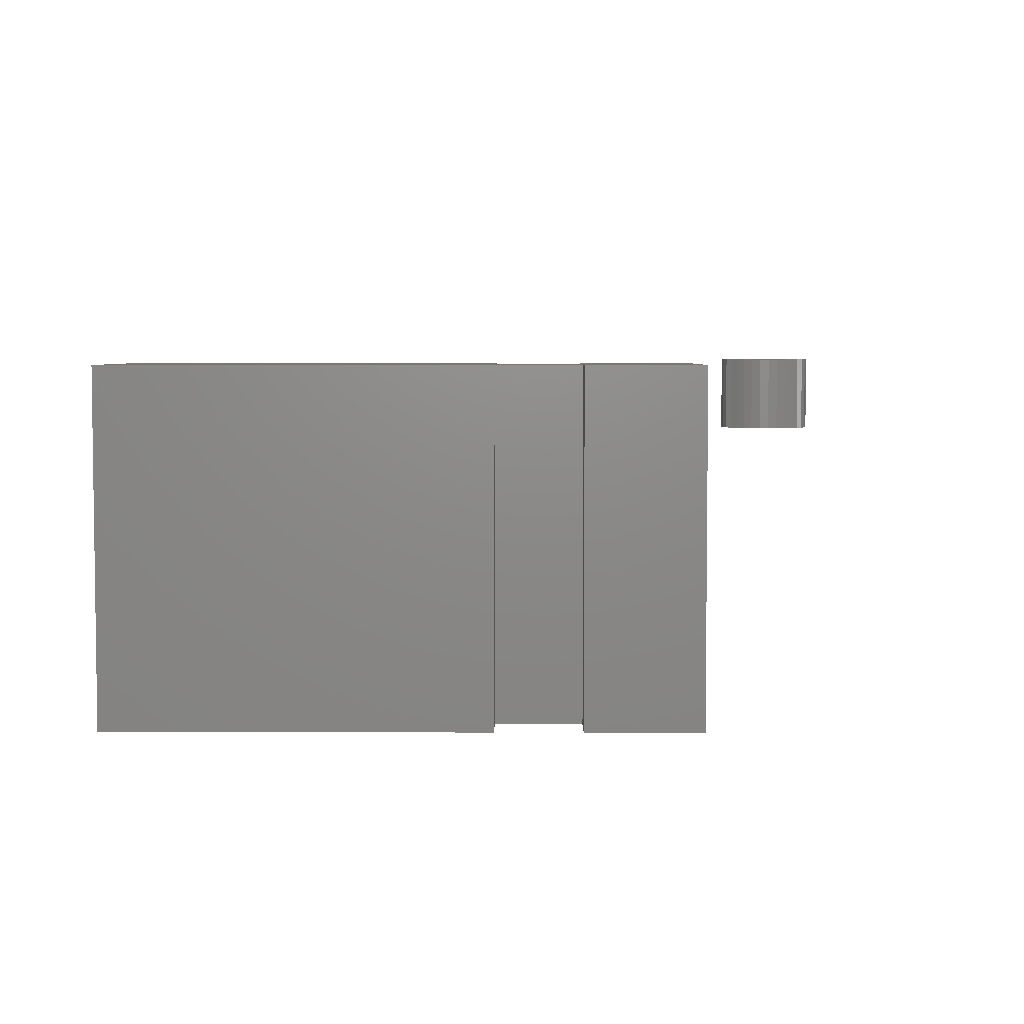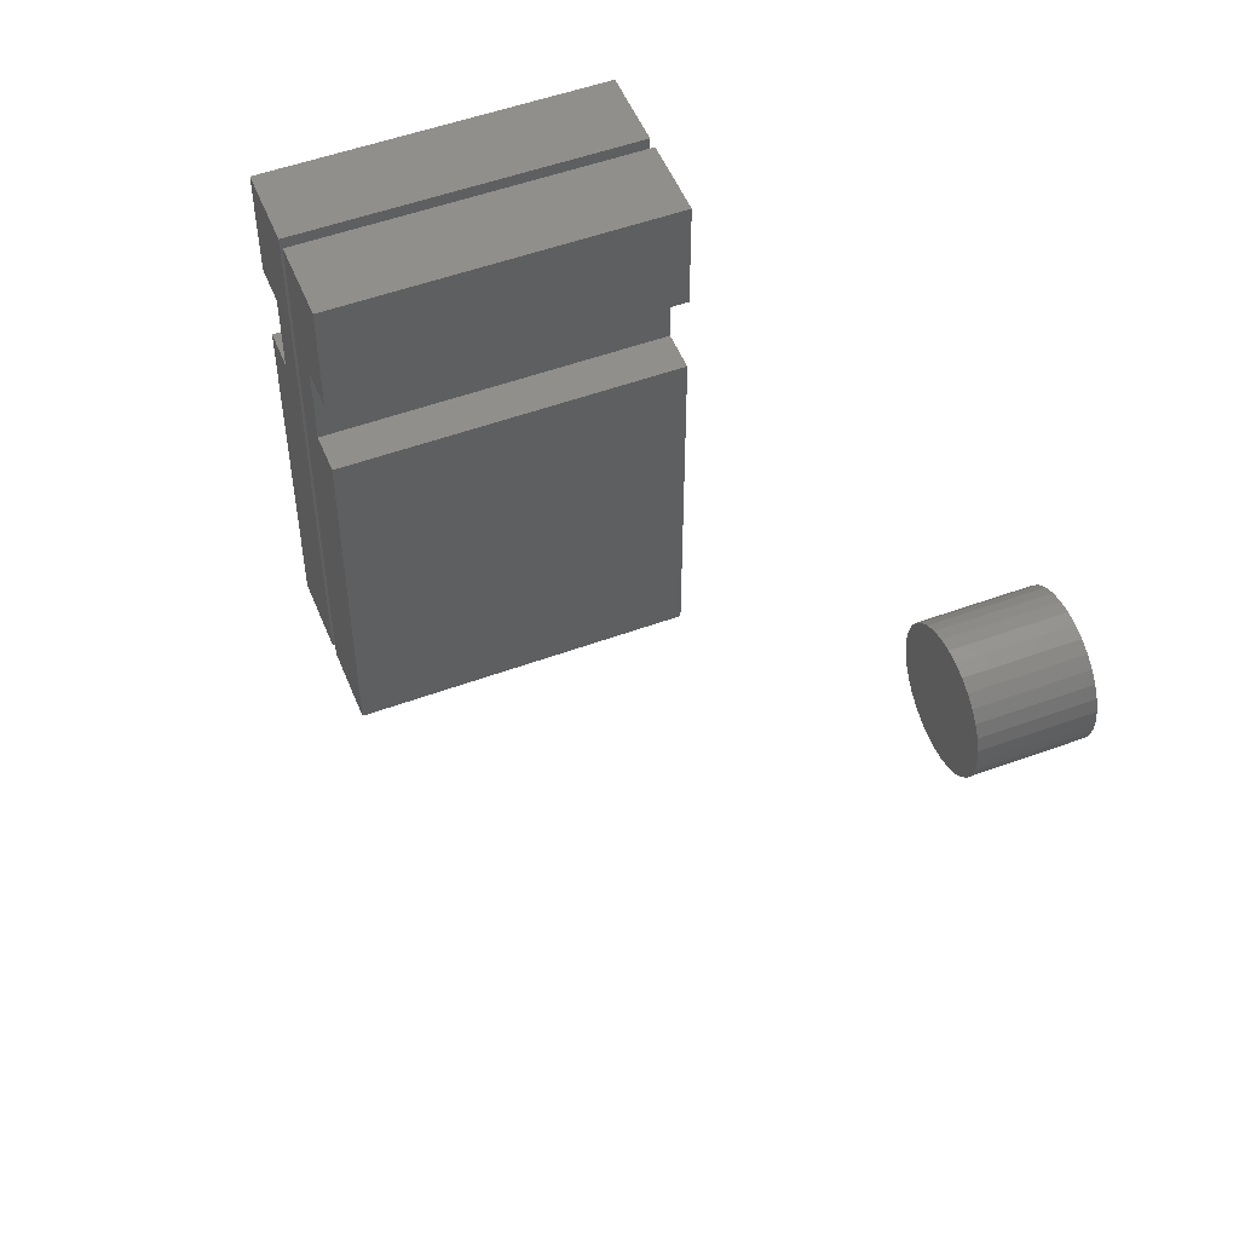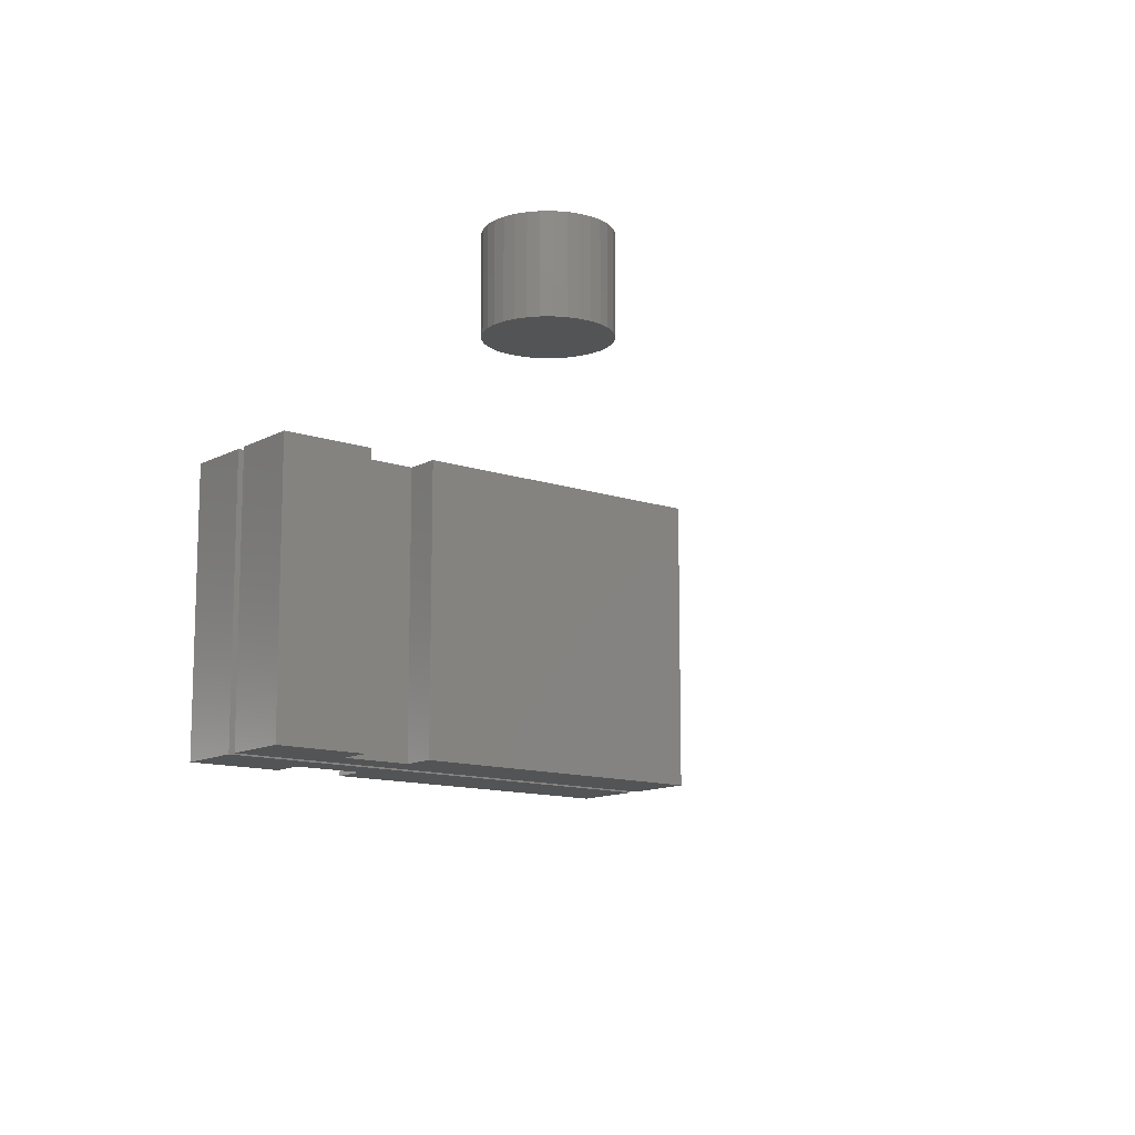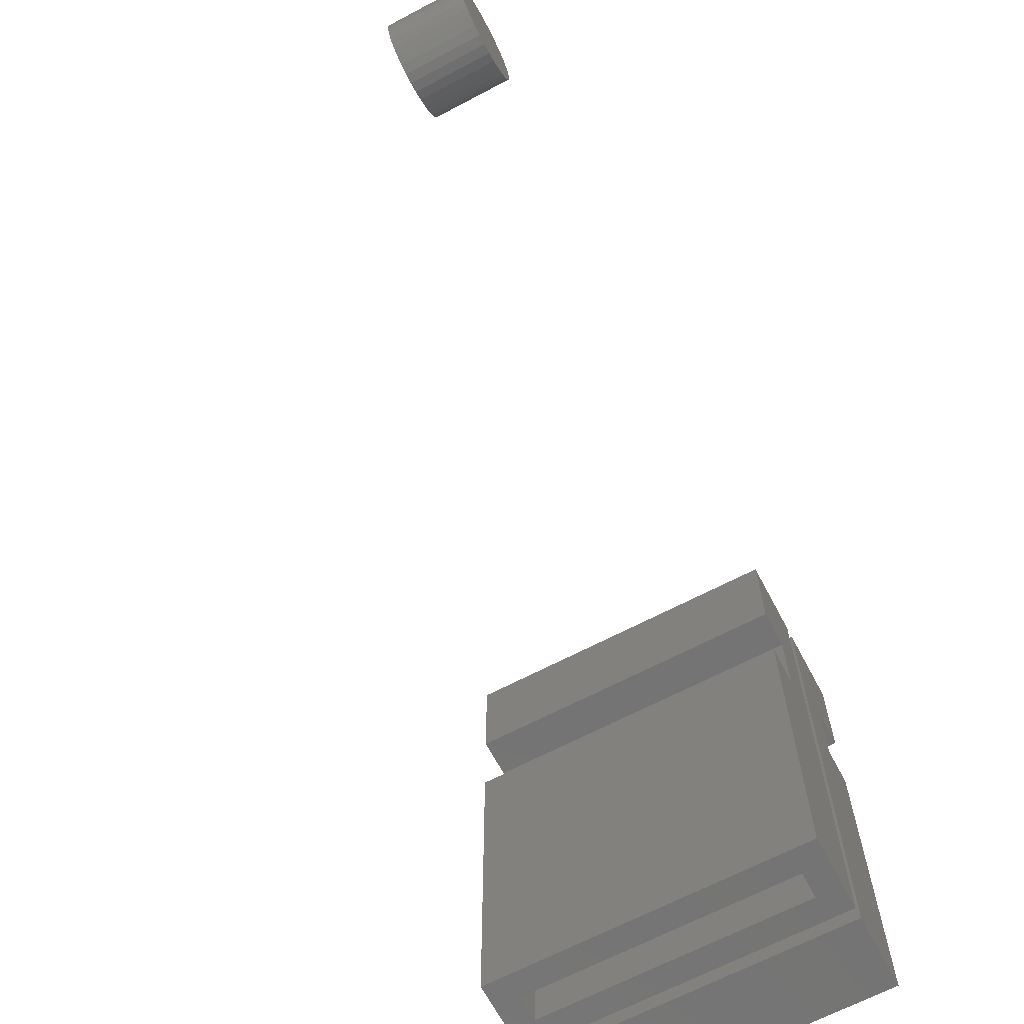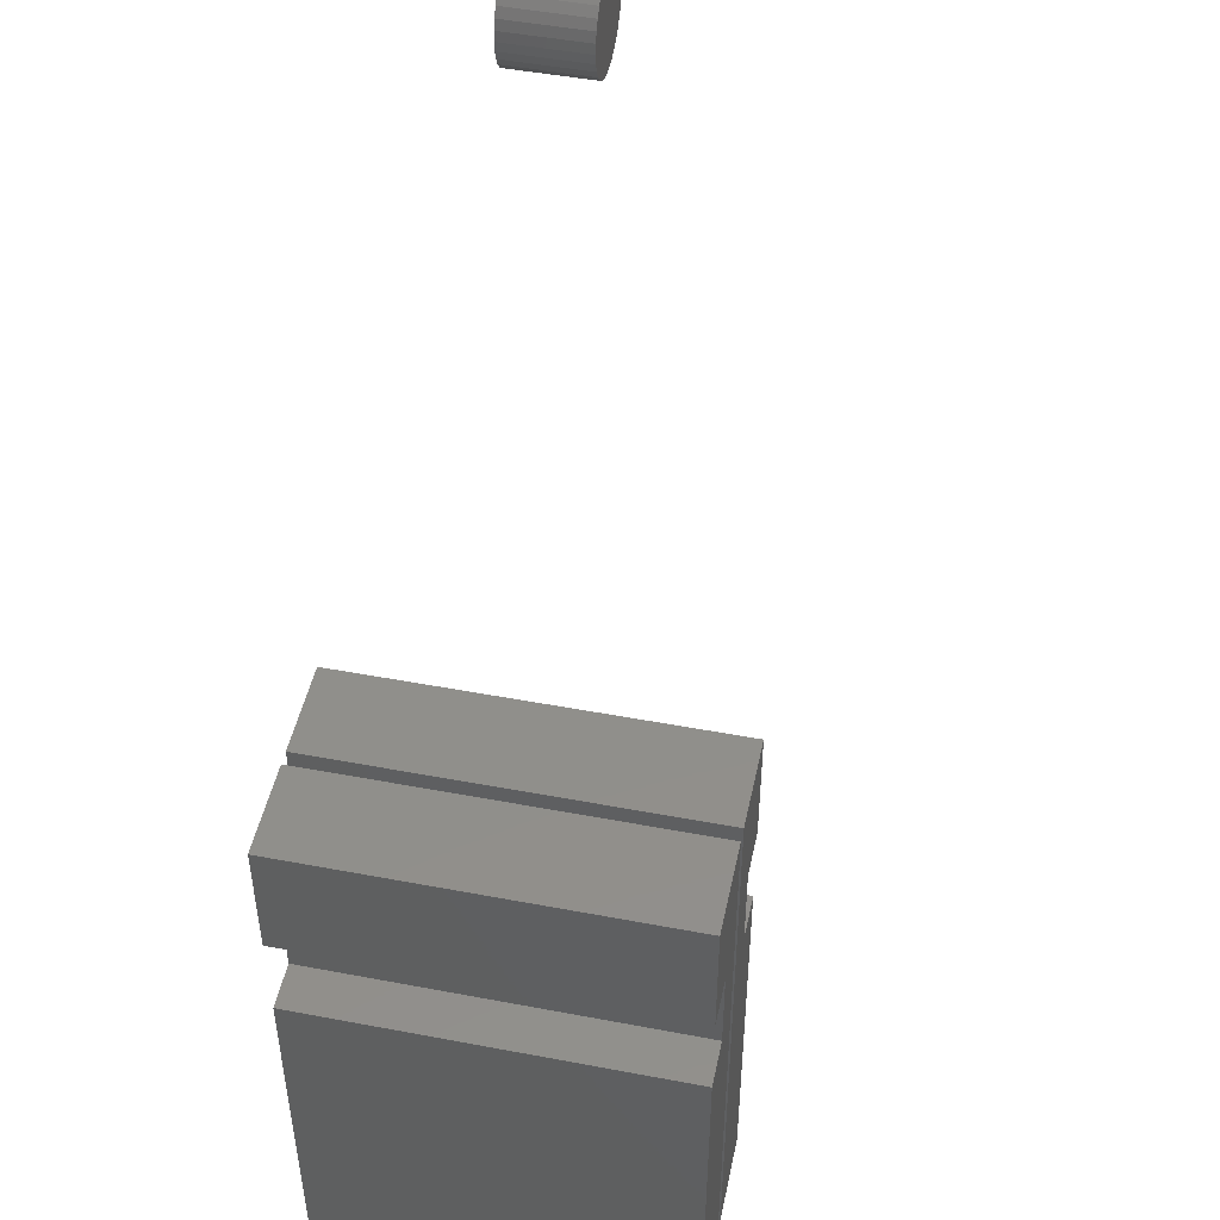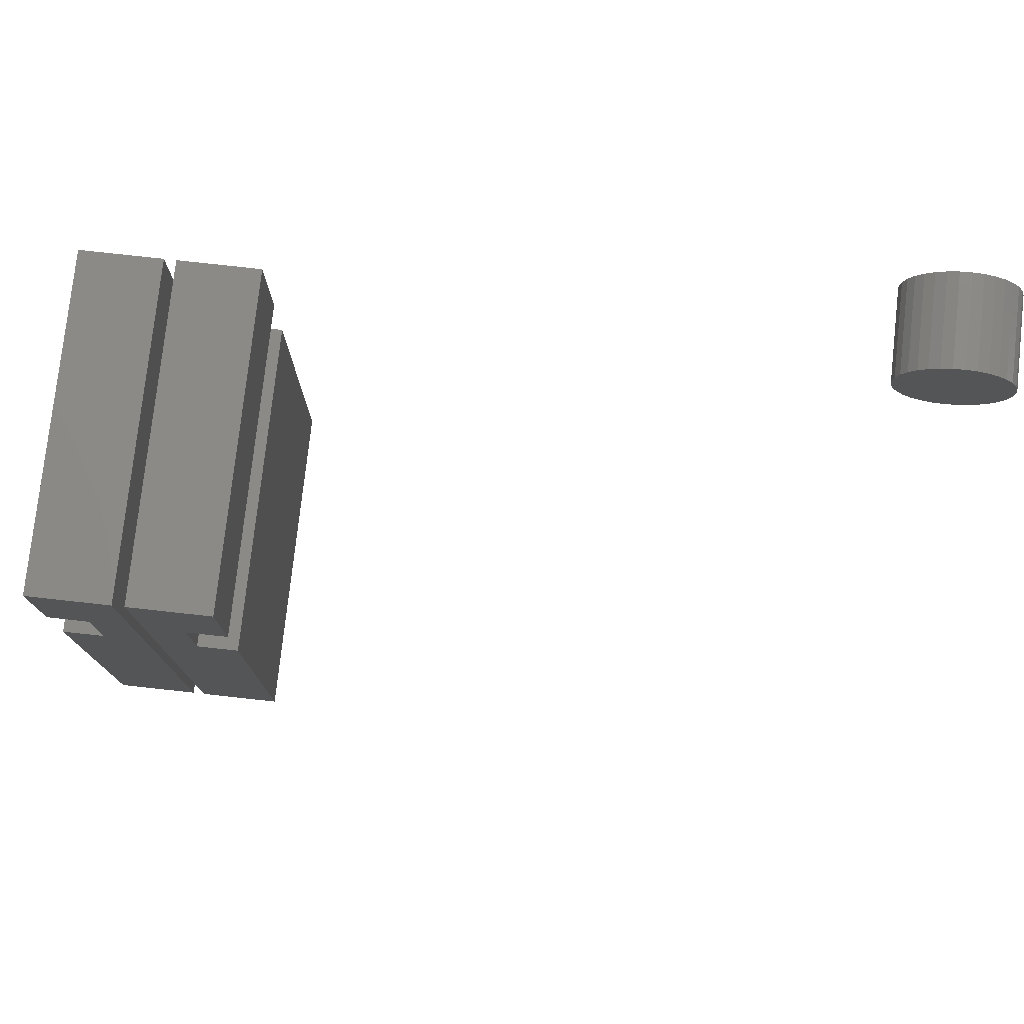
<metadata>
{"format":"stl","ext":"stl","renderer":"f3d","projection":"perspective","resolution":1024,"background":"white","views":[{"elev":4.6,"azim":-89.6,"up":"+Y"},{"elev":51.9,"azim":68.3,"up":"+Z"},{"elev":-12.3,"azim":51.3,"up":"+Y"},{"elev":-66.3,"azim":117.9,"up":"+Z"},{"elev":48.4,"azim":-78.1,"up":"+Z"},{"elev":77.3,"azim":6.3,"up":"+Z"}]}
</metadata>
<code>
# stl→obj: 192 verts, 356 faces
v -0.1857 -0.3906 -0.6172
v -0.2812 -0.3906 -0.6172
v -0.25 -0.3594 -0.6172
v -0.2169 -0.3594 -0.6172
v -0.2169 -0.03125 -0.6172
v -0.1857 5.305e-18 -0.6172
v -0.2812 0 -0.6172
v -0.25 -0.03125 -0.6172
v -0.25 -0.3594 -0.2252
v -0.25 -0.03125 -0.2252
v -0.2169 -0.3594 -0.2252
v -0.2169 -0.03125 -0.2252
v -0.25 -0.3594 4.384e-17
v -0.25 -0.3594 -0.06719
v -0.25 -0.03125 7.407e-18
v -0.25 -0.03125 -0.06719
v -0.2169 -0.3594 -0.06719
v -0.2169 -0.3594 3.99e-17
v -0.2169 -0.03125 -0.06719
v -0.2169 -0.03125 3.469e-18
v -0.3263 -0.03125 -0.2252
v -0.3263 -0.3594 -0.2252
v -0.3594 -0.03125 -0.2252
v -0.3594 -0.3594 -0.2252
v -0.3594 -0.3594 -0.5859
v -0.3263 -0.3594 -0.5859
v -0.3263 -0.03125 -0.5859
v -0.3594 -0.03125 -0.5859
v -0.3594 -0.03125 -0.06719
v -0.3263 -0.03125 -0.06719
v -0.3594 -0.03125 7.407e-18
v -0.3263 -0.03125 3.469e-18
v -0.3594 -0.3594 -0.06719
v -0.3263 -0.3594 -0.06719
v -0.3263 -0.3594 -7.112e-17
v -0.3594 -0.3594 4.384e-17
v 0.5526 -0.03125 0.1655
v 0.5589 -0.07031 0.1661
v 0.5589 -0.03125 0.1661
v 0.5648 -0.07031 0.1679
v 0.5648 -0.03125 0.1679
v 0.5704 -0.07031 0.1708
v 0.5704 -0.03125 0.1708
v 0.5752 -0.07031 0.1748
v 0.5752 -0.03125 0.1748
v 0.5792 -0.07031 0.1796
v 0.5792 -0.03125 0.1796
v 0.5821 -0.07031 0.1852
v 0.5821 -0.03125 0.1852
v 0.5839 -0.07031 0.1911
v 0.5839 -0.03125 0.1911
v 0.5845 -0.07031 0.1974
v 0.5845 -0.03125 0.1974
v 0.5526 -0.07031 0.1655
v 0.5464 -0.03125 0.1661
v 0.5464 -0.07031 0.1661
v 0.5404 -0.03125 0.1679
v 0.5404 -0.07031 0.1679
v 0.5349 -0.03125 0.1708
v 0.5349 -0.07031 0.1708
v 0.5301 -0.03125 0.1748
v 0.5301 -0.07031 0.1748
v 0.5261 -0.03125 0.1796
v 0.5261 -0.07031 0.1796
v 0.5232 -0.03125 0.1852
v 0.5232 -0.07031 0.1852
v 0.5213 -0.03125 0.1911
v 0.5213 -0.07031 0.1911
v 0.5207 -0.03125 0.1974
v 0.5207 -0.07031 0.1974
v 0.5526 -0.03125 0.2293
v 0.5464 -0.07031 0.2287
v 0.5464 -0.03125 0.2287
v 0.5404 -0.07031 0.2268
v 0.5404 -0.03125 0.2268
v 0.5349 -0.07031 0.2239
v 0.5349 -0.03125 0.2239
v 0.5301 -0.07031 0.2199
v 0.5301 -0.03125 0.2199
v 0.5261 -0.07031 0.2151
v 0.5261 -0.03125 0.2151
v 0.5232 -0.07031 0.2096
v 0.5232 -0.03125 0.2096
v 0.5213 -0.07031 0.2036
v 0.5213 -0.03125 0.2036
v 0.5526 -0.07031 0.2293
v 0.5589 -0.03125 0.2287
v 0.5589 -0.07031 0.2287
v 0.5648 -0.03125 0.2268
v 0.5648 -0.07031 0.2268
v 0.5704 -0.03125 0.2239
v 0.5704 -0.07031 0.2239
v 0.5752 -0.03125 0.2199
v 0.5752 -0.07031 0.2199
v 0.5792 -0.03125 0.2151
v 0.5792 -0.07031 0.2151
v 0.5821 -0.03125 0.2096
v 0.5821 -0.07031 0.2096
v 0.5839 -0.03125 0.2036
v 0.5839 -0.07031 0.2036
v -0.1857 -0.3906 0.03125
v -0.2335 -0.3906 -0.09844
v -0.1857 -0.3906 -0.09844
v -0.2812 -0.3906 0.03125
v -0.2335 -0.3906 -0.194
v -0.1857 -0.3906 -0.194
v -0.1857 6.29e-17 -0.09844
v -0.2335 6.025e-17 -0.09844
v -0.1857 7.73e-17 0.03125
v -0.2812 7.199e-17 0.03125
v -0.2335 4.964e-17 -0.194
v -0.1857 5.229e-17 -0.194
v -0.2951 -0.3906 0.03125
v -0.3906 -0.3906 0.03125
v -0.3906 -0.3906 -0.09844
v -0.3428 -0.3906 -0.09844
v -0.3428 -0.3906 -0.194
v -0.2951 -0.3906 -0.6172
v -0.3906 -0.3906 -0.194
v -0.3906 -0.3906 -0.6172
v -0.2951 7.73e-17 0.03125
v -0.2951 5.305e-18 -0.6172
v -0.3428 4.964e-17 -0.194
v -0.3428 6.025e-17 -0.09844
v -0.3906 5.759e-17 -0.09844
v -0.3906 7.199e-17 0.03125
v -0.3906 4.698e-17 -0.194
v -0.3906 0 -0.6172
v 0.5403 -0.1016 0.2593
v 0.565 -0.1016 0.2593
v 0.5526 -0.1016 0.2605
v 0.5285 -0.1016 0.2557
v 0.5768 -0.1016 0.2557
v 0.5175 -0.1016 0.2499
v 0.5877 -0.1016 0.2499
v 0.508 -0.1016 0.242
v 0.5973 -0.1016 0.242
v 0.5001 -0.1016 0.2325
v 0.6051 -0.1016 0.2325
v 0.6051 -0.1016 0.1623
v 0.508 -0.1016 0.1527
v 0.5973 -0.1016 0.1527
v 0.5175 -0.1016 0.1449
v 0.5877 -0.1016 0.1449
v 0.5285 -0.1016 0.139
v 0.5768 -0.1016 0.139
v 0.5403 -0.1016 0.1354
v 0.565 -0.1016 0.1354
v 0.5526 -0.1016 0.1342
v 0.611 -0.1016 0.2215
v 0.4943 -0.1016 0.2215
v 0.6146 -0.1016 0.2097
v 0.4907 -0.1016 0.2097
v 0.6158 -0.1016 0.1974
v 0.4895 -0.1016 0.1974
v 0.6146 -0.1016 0.185
v 0.4907 -0.1016 0.185
v 0.611 -0.1016 0.1732
v 0.4943 -0.1016 0.1732
v 0.5001 -0.1016 0.1623
v 0.5526 0 0.2605
v 0.565 0 0.2593
v 0.5403 0 0.2593
v 0.5285 0 0.2557
v 0.5768 0 0.2557
v 0.5175 0 0.2499
v 0.5877 0 0.2499
v 0.508 0 0.242
v 0.5973 0 0.242
v 0.5001 0 0.2325
v 0.6051 0 0.2325
v 0.5973 0 0.1527
v 0.508 0 0.1527
v 0.6051 0 0.1623
v 0.5175 0 0.1449
v 0.5877 0 0.1449
v 0.5285 0 0.139
v 0.5768 0 0.139
v 0.5403 0 0.1354
v 0.565 0 0.1354
v 0.5526 0 0.1342
v 0.5001 0 0.1623
v 0.4943 0 0.1732
v 0.611 0 0.1732
v 0.4907 0 0.185
v 0.6146 0 0.185
v 0.4895 0 0.1974
v 0.6158 0 0.1974
v 0.4907 0 0.2097
v 0.6146 0 0.2097
v 0.4943 0 0.2215
v 0.611 0 0.2215
f 1 2 3
f 1 3 4
f 1 4 5
f 1 5 6
f 6 5 7
f 7 5 8
f 7 8 2
f 2 8 3
f 9 3 10
f 10 3 8
f 3 9 4
f 4 9 11
f 8 5 10
f 10 5 12
f 4 11 5
f 5 11 12
f 13 14 15
f 15 14 16
f 14 13 17
f 17 13 18
f 16 14 19
f 19 14 17
f 16 19 15
f 15 19 20
f 20 18 15
f 15 18 13
f 17 18 19
f 19 18 20
f 12 11 10
f 10 11 9
f 21 22 23
f 23 22 24
f 25 24 26
f 26 24 22
f 26 22 27
f 27 22 21
f 28 27 23
f 23 27 21
f 24 25 23
f 23 25 28
f 28 25 27
f 27 25 26
f 29 30 31
f 31 30 32
f 29 33 30
f 30 33 34
f 34 35 30
f 30 35 32
f 32 35 31
f 31 35 36
f 36 33 31
f 31 33 29
f 33 36 34
f 34 36 35
f 37 38 39
f 39 38 40
f 39 40 41
f 41 40 42
f 41 42 43
f 43 42 44
f 43 44 45
f 45 44 46
f 45 46 47
f 47 46 48
f 47 48 49
f 49 48 50
f 49 50 51
f 51 50 52
f 51 52 53
f 38 37 54
f 54 37 55
f 54 55 56
f 56 55 57
f 56 57 58
f 58 57 59
f 58 59 60
f 60 59 61
f 60 61 62
f 62 61 63
f 62 63 64
f 64 63 65
f 64 65 66
f 66 65 67
f 66 67 68
f 68 67 69
f 68 69 70
f 71 72 73
f 73 72 74
f 73 74 75
f 75 74 76
f 75 76 77
f 77 76 78
f 77 78 79
f 79 78 80
f 79 80 81
f 81 80 82
f 81 82 83
f 83 82 84
f 83 84 85
f 85 84 70
f 85 70 69
f 72 71 86
f 86 71 87
f 86 87 88
f 88 87 89
f 88 89 90
f 90 89 91
f 90 91 92
f 92 91 93
f 92 93 94
f 94 93 95
f 94 95 96
f 96 95 97
f 96 97 98
f 98 97 99
f 98 99 100
f 100 99 53
f 100 53 52
f 71 73 75
f 87 71 75
f 87 75 89
f 89 75 77
f 89 77 91
f 91 77 79
f 91 79 93
f 93 79 81
f 93 81 95
f 95 81 83
f 95 83 97
f 97 83 85
f 97 85 99
f 51 65 49
f 49 65 63
f 49 63 47
f 47 63 61
f 47 61 45
f 45 61 59
f 45 59 43
f 43 59 57
f 43 57 41
f 41 57 55
f 41 55 37
f 41 37 39
f 99 85 53
f 53 85 69
f 53 69 51
f 51 69 67
f 51 67 65
f 74 72 86
f 74 86 88
f 90 74 88
f 76 74 90
f 92 76 90
f 78 76 92
f 94 78 92
f 80 78 94
f 96 80 94
f 82 80 96
f 98 82 96
f 84 82 98
f 100 84 98
f 48 66 50
f 64 66 48
f 46 64 48
f 62 64 46
f 44 62 46
f 60 62 44
f 42 60 44
f 58 60 42
f 40 58 42
f 56 58 40
f 54 56 40
f 38 54 40
f 66 68 50
f 50 68 70
f 50 70 52
f 52 70 84
f 52 84 100
f 101 102 103
f 104 2 105
f 104 105 102
f 104 102 101
f 2 1 105
f 105 1 106
f 107 108 109
f 110 109 108
f 110 108 111
f 110 111 7
f 7 111 6
f 6 111 112
f 104 110 2
f 2 110 7
f 109 110 101
f 101 110 104
f 103 107 101
f 101 107 109
f 108 107 102
f 102 107 103
f 111 108 105
f 105 108 102
f 112 111 106
f 106 111 105
f 1 6 106
f 106 6 112
f 113 114 115
f 113 115 116
f 113 116 117
f 113 117 118
f 119 120 117
f 117 120 118
f 121 122 123
f 121 123 124
f 121 124 125
f 121 125 126
f 127 123 128
f 128 123 122
f 119 127 120
f 120 127 128
f 123 127 117
f 117 127 119
f 124 123 116
f 116 123 117
f 125 124 115
f 115 124 116
f 114 126 115
f 115 126 125
f 121 126 113
f 113 126 114
f 118 122 113
f 113 122 121
f 128 122 120
f 120 122 118
f 129 130 131
f 130 129 132
f 130 132 133
f 133 132 134
f 133 134 135
f 135 134 136
f 135 136 137
f 137 136 138
f 137 138 139
f 140 141 142
f 142 141 143
f 142 143 144
f 144 143 145
f 144 145 146
f 146 145 147
f 146 147 148
f 148 147 149
f 139 138 150
f 150 138 151
f 150 151 152
f 152 151 153
f 152 153 154
f 154 153 155
f 154 155 156
f 156 155 157
f 156 157 158
f 158 157 159
f 158 159 140
f 140 159 160
f 140 160 141
f 161 162 163
f 164 163 162
f 165 164 162
f 166 164 165
f 167 166 165
f 168 166 167
f 169 168 167
f 170 168 169
f 171 170 169
f 172 173 174
f 175 173 172
f 176 175 172
f 177 175 176
f 178 177 176
f 179 177 178
f 180 179 178
f 181 179 180
f 173 182 174
f 174 182 183
f 174 183 184
f 184 183 185
f 184 185 186
f 186 185 187
f 186 187 188
f 188 187 189
f 188 189 190
f 190 189 191
f 190 191 192
f 192 191 170
f 192 170 171
f 188 154 186
f 186 154 156
f 186 156 184
f 184 156 158
f 184 158 174
f 174 158 140
f 174 140 172
f 172 140 142
f 172 142 176
f 176 142 144
f 176 144 178
f 178 144 146
f 178 146 180
f 180 146 148
f 180 148 181
f 181 148 149
f 181 149 179
f 179 149 147
f 179 147 177
f 177 147 145
f 177 145 175
f 175 145 143
f 175 143 173
f 173 143 141
f 173 141 182
f 182 141 160
f 182 160 183
f 183 160 159
f 183 159 185
f 185 159 157
f 185 157 187
f 187 157 155
f 187 155 189
f 189 155 153
f 189 153 191
f 191 153 151
f 191 151 170
f 170 151 138
f 170 138 168
f 168 138 136
f 168 136 166
f 166 136 134
f 166 134 164
f 164 134 132
f 164 132 163
f 163 132 129
f 163 129 161
f 161 129 131
f 161 131 162
f 162 131 130
f 162 130 165
f 165 130 133
f 165 133 167
f 167 133 135
f 167 135 169
f 169 135 137
f 169 137 171
f 171 137 139
f 171 139 192
f 192 139 150
f 192 150 190
f 190 150 152
f 190 152 188
f 188 152 154

</code>
